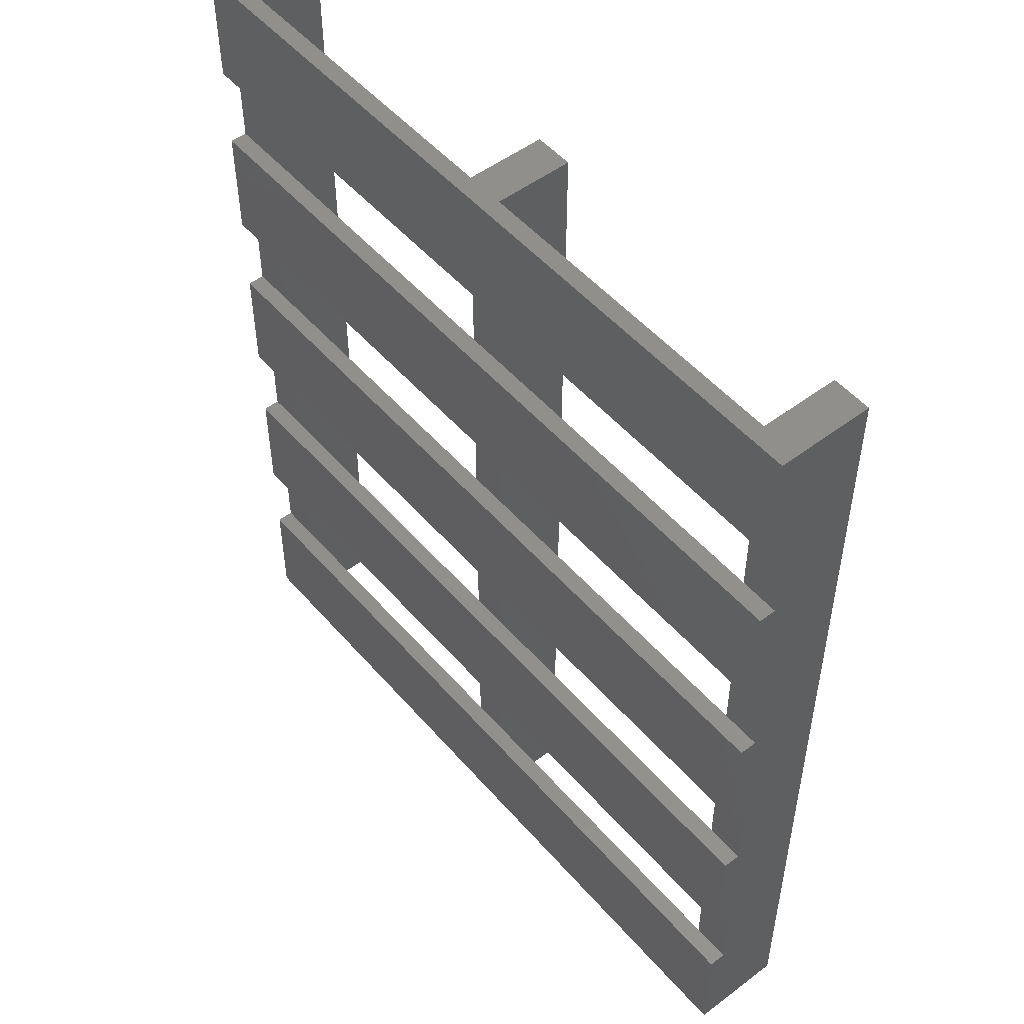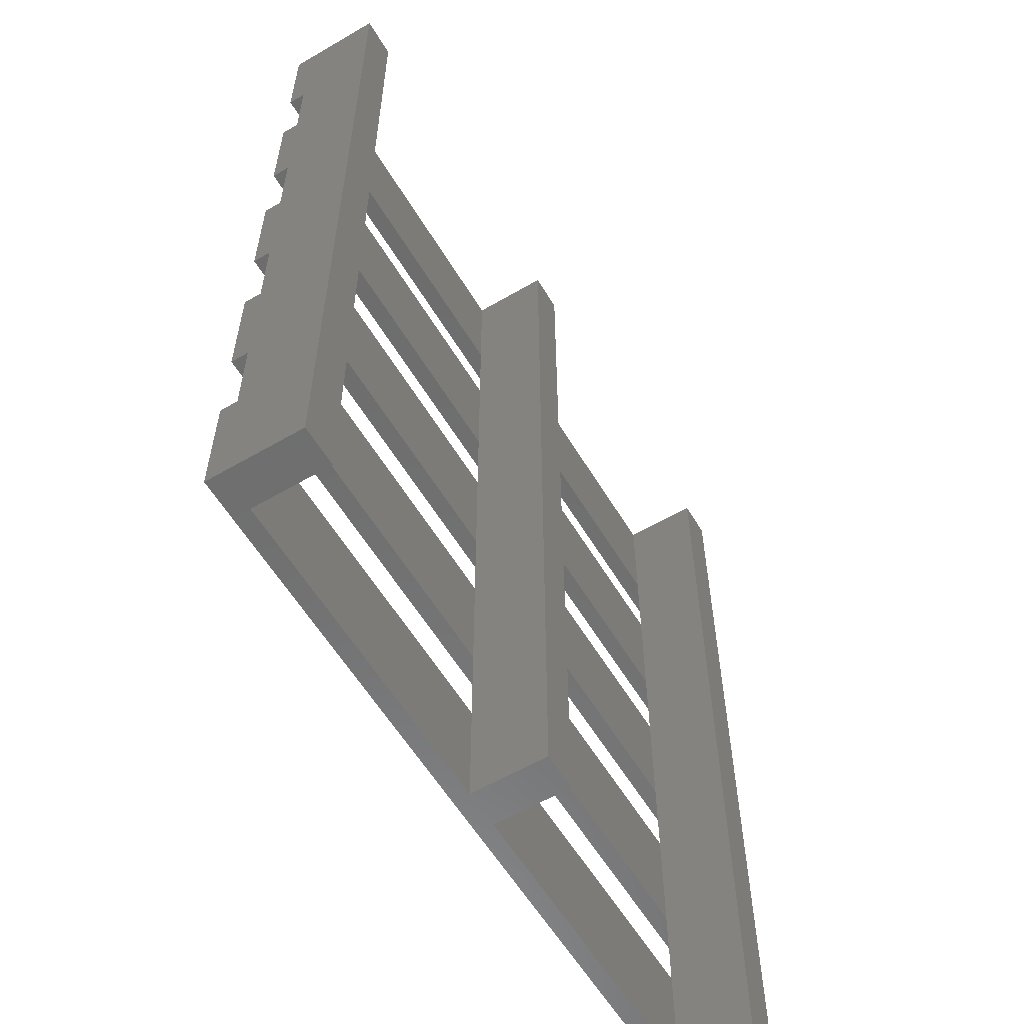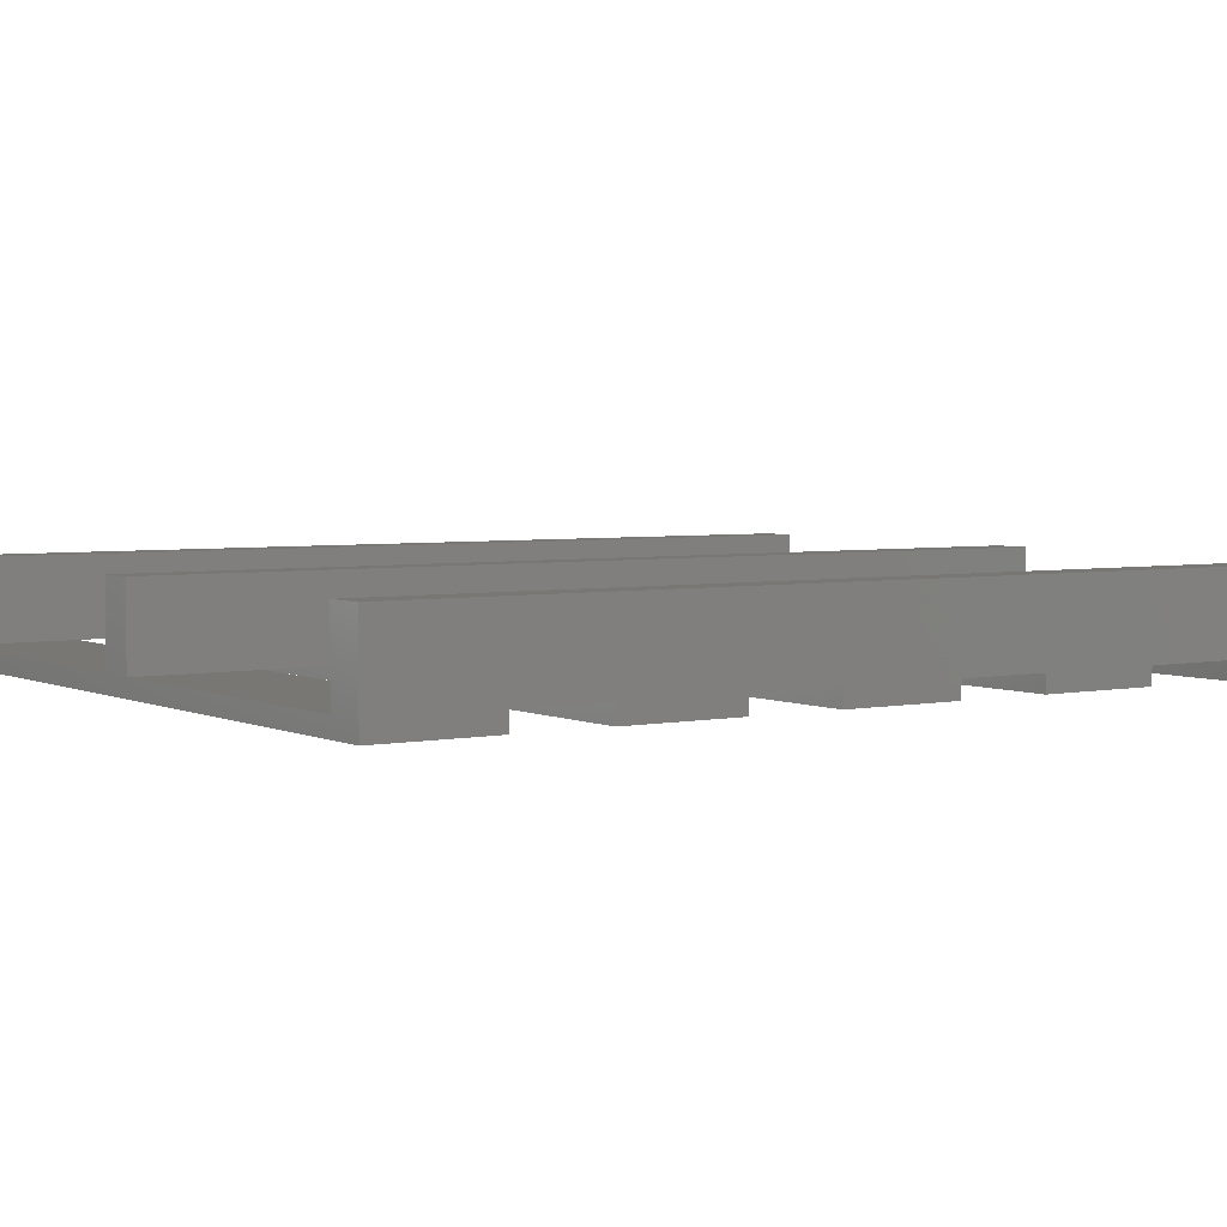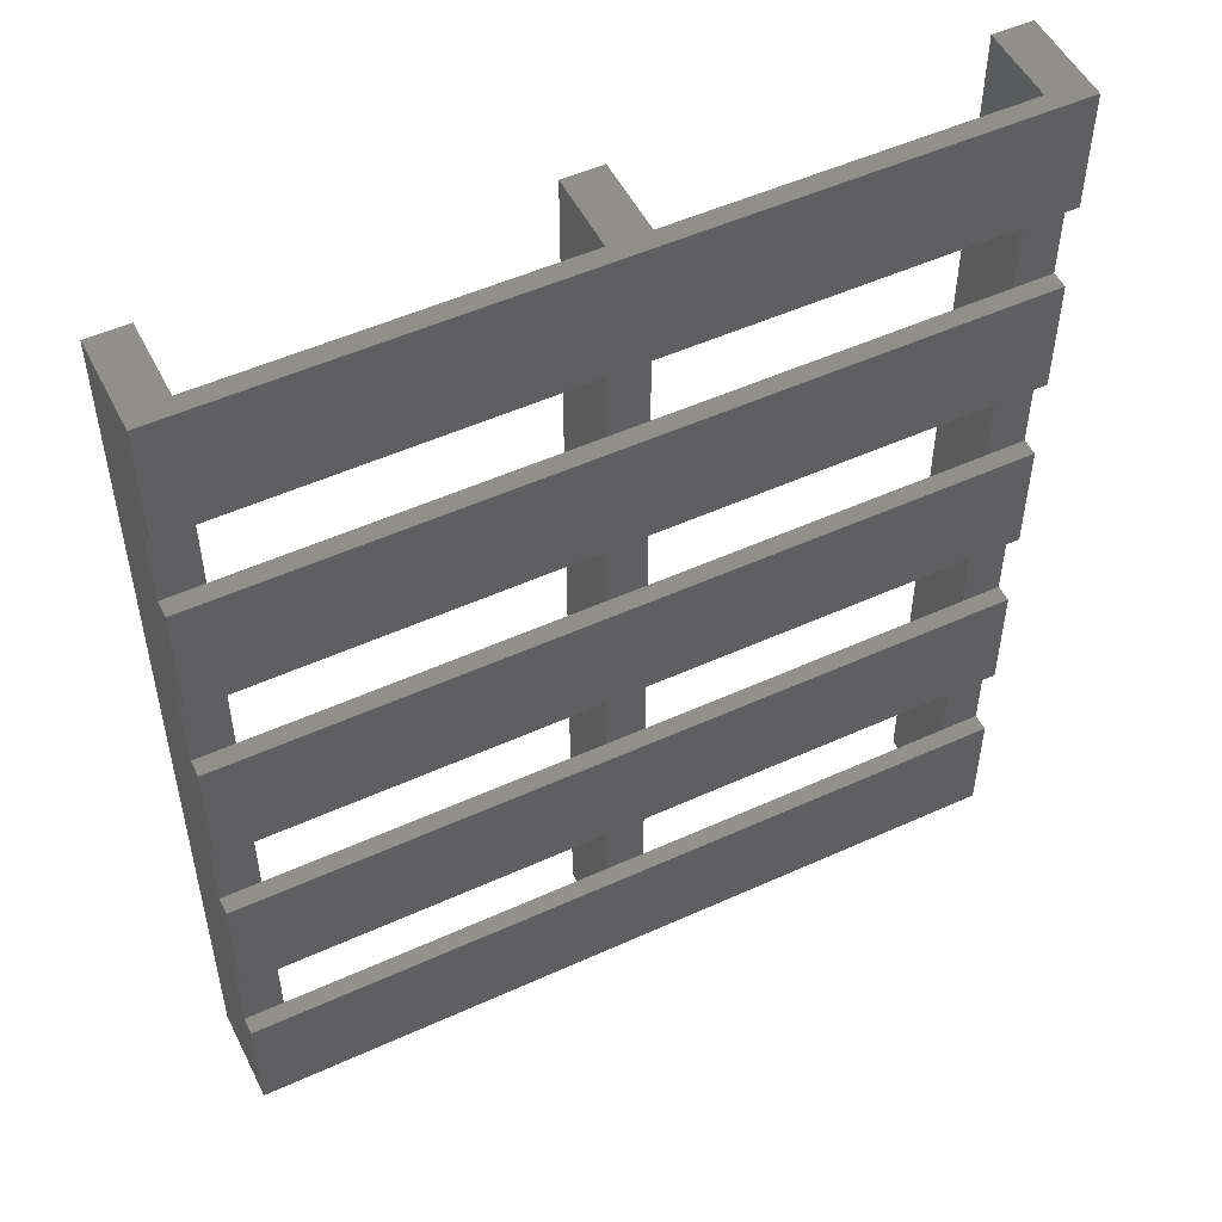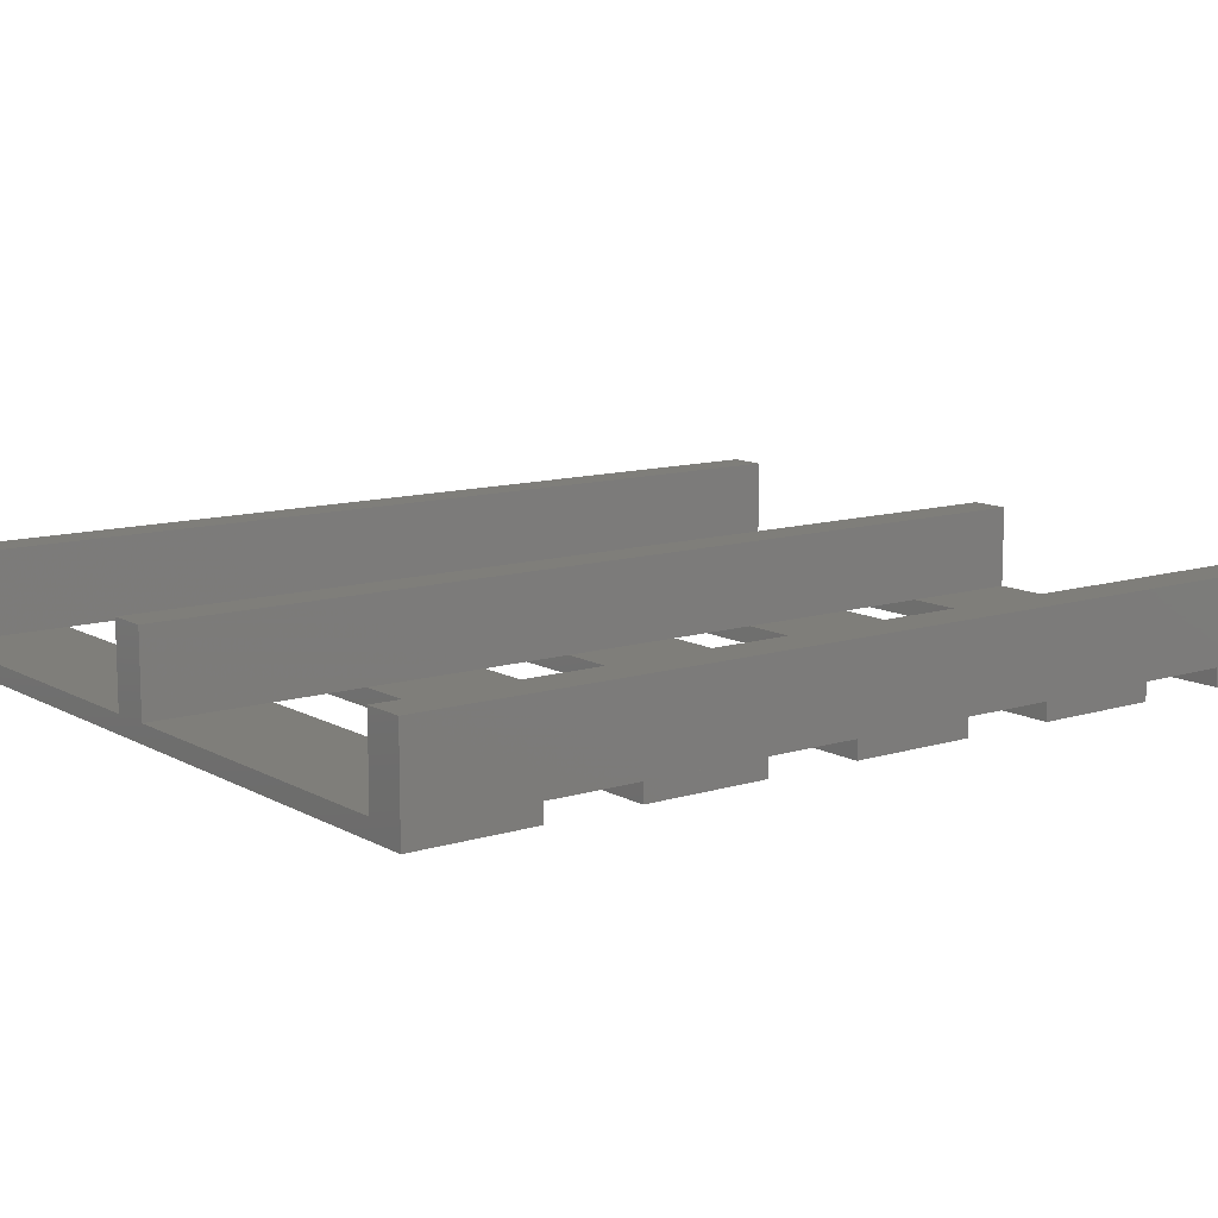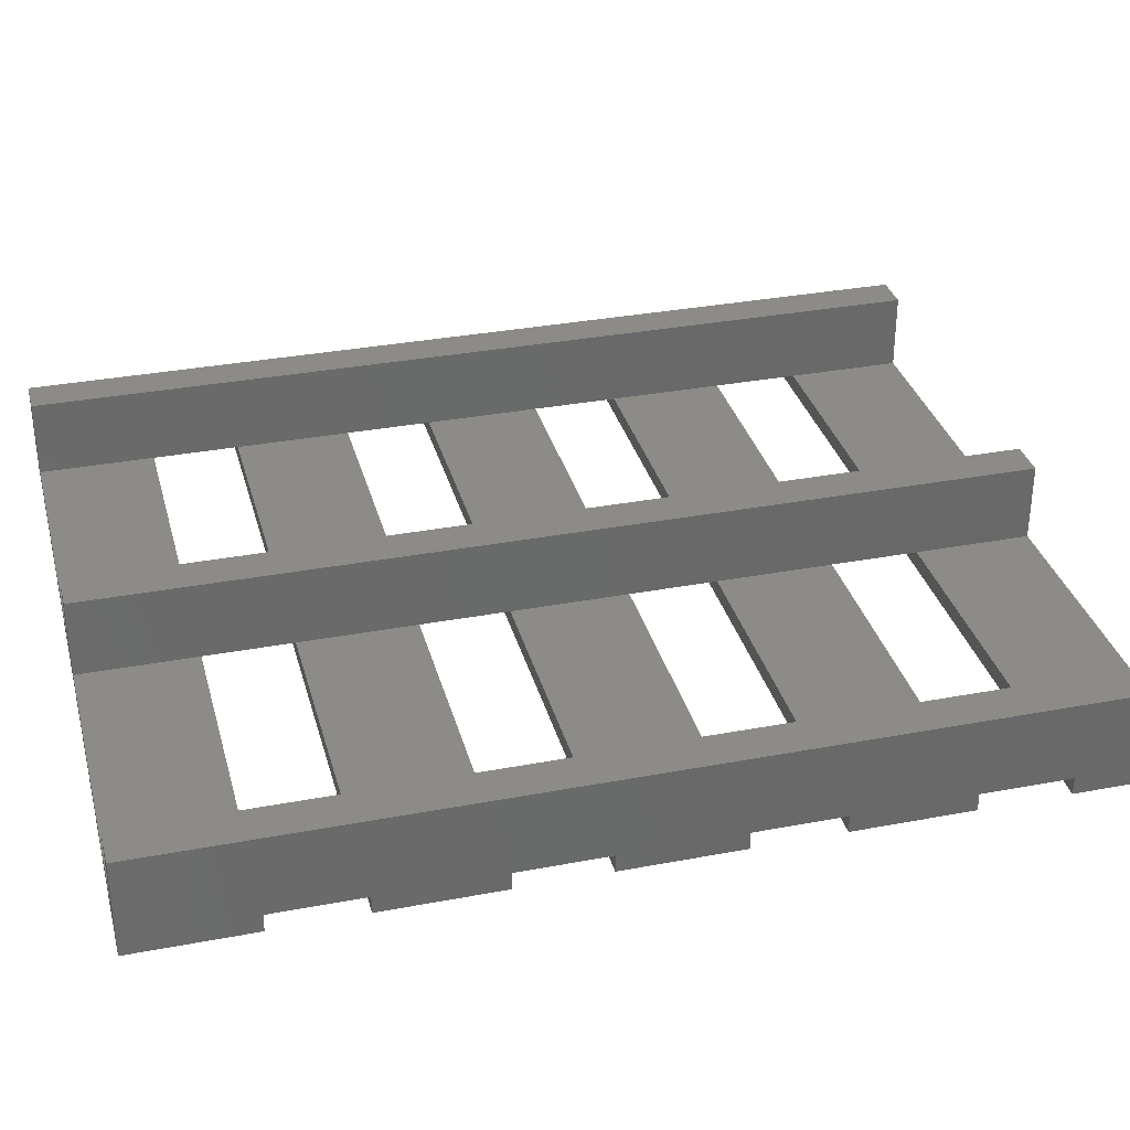
<metadata>
{"format":"stl","ext":"stl","renderer":"f3d","projection":"perspective","resolution":1024,"background":"white","views":[{"elev":51.1,"azim":-129.4,"up":"+Y"},{"elev":-58.9,"azim":-59.0,"up":"+Y"},{"elev":3.9,"azim":55.8,"up":"+Z"},{"elev":51.6,"azim":153.8,"up":"+Y"},{"elev":11.4,"azim":53.0,"up":"+Z"},{"elev":33.1,"azim":75.4,"up":"+Z"}]}
</metadata>
<code>
# stl→obj: 60 verts, 96 faces
v -10.42 -12.5 0
v -10.42 -12.5 0.4583
v -10.42 -9.375 0
v -10.42 -9.375 0.4583
v 10.42 -12.5 0
v 10.42 -12.5 0.4583
v 10.42 -9.375 0
v 10.42 -9.375 0.4583
v -10.42 -7.031 0
v -10.42 -7.031 0.4583
v -10.42 -3.906 0
v -10.42 -3.906 0.4583
v 10.42 -7.031 0
v 10.42 -7.031 0.4583
v 10.42 -3.906 0
v 10.42 -3.906 0.4583
v -10.42 -1.562 0
v -10.42 -1.562 0.4583
v -10.42 1.562 0
v -10.42 1.562 0.4583
v 10.42 -1.562 0
v 10.42 -1.562 0.4583
v 10.42 1.562 0
v 10.42 1.562 0.4583
v -10.42 3.906 0
v -10.42 3.906 0.4583
v -10.42 7.031 0
v -10.42 7.031 0.4583
v 10.42 3.906 0
v 10.42 3.906 0.4583
v 10.42 7.031 0
v 10.42 7.031 0.4583
v -10.42 9.375 0
v -10.42 9.375 0.4583
v -10.42 12.5 0
v -10.42 12.5 0.4583
v 10.42 9.375 0
v 10.42 9.375 0.4583
v 10.42 12.5 0
v 10.42 12.5 0.4583
v -10.42 -12.5 2.542
v -10.42 12.5 2.542
v -9.375 -12.5 0.4583
v -9.375 -12.5 2.542
v -9.375 12.5 0.4583
v -9.375 12.5 2.542
v -0.5208 -12.5 0.4583
v -0.5208 -12.5 2.542
v -0.5208 12.5 0.4583
v -0.5208 12.5 2.542
v 0.5208 -12.5 0.4583
v 0.5208 -12.5 2.542
v 0.5208 12.5 0.4583
v 0.5208 12.5 2.542
v 9.375 -12.5 0.4583
v 9.375 -12.5 2.542
v 9.375 12.5 0.4583
v 9.375 12.5 2.542
v 10.42 -12.5 2.542
v 10.42 12.5 2.542
f 1 2 3
f 3 2 4
f 2 1 5
f 6 2 5
f 1 3 5
f 5 3 7
f 3 4 7
f 7 4 8
f 4 2 6
f 8 4 6
f 6 5 7
f 8 6 7
f 9 10 11
f 11 10 12
f 10 9 13
f 14 10 13
f 9 11 13
f 13 11 15
f 11 12 15
f 15 12 16
f 12 10 14
f 16 12 14
f 14 13 15
f 16 14 15
f 17 18 19
f 19 18 20
f 18 17 21
f 22 18 21
f 17 19 21
f 21 19 23
f 19 20 23
f 23 20 24
f 20 18 22
f 24 20 22
f 22 21 23
f 24 22 23
f 25 26 27
f 27 26 28
f 26 25 29
f 30 26 29
f 25 27 29
f 29 27 31
f 27 28 31
f 31 28 32
f 28 26 30
f 32 28 30
f 30 29 31
f 32 30 31
f 33 34 35
f 35 34 36
f 34 33 37
f 38 34 37
f 33 35 37
f 37 35 39
f 35 36 39
f 39 36 40
f 36 34 38
f 40 36 38
f 38 37 39
f 40 38 39
f 2 41 36
f 36 41 42
f 41 2 43
f 44 41 43
f 2 36 43
f 43 36 45
f 36 42 45
f 45 42 46
f 42 41 44
f 46 42 44
f 44 43 45
f 46 44 45
f 47 48 49
f 49 48 50
f 48 47 51
f 52 48 51
f 47 49 51
f 51 49 53
f 49 50 53
f 53 50 54
f 50 48 52
f 54 50 52
f 52 51 53
f 54 52 53
f 55 56 57
f 57 56 58
f 56 55 6
f 59 56 6
f 55 57 6
f 6 57 40
f 57 58 40
f 40 58 60
f 58 56 59
f 60 58 59
f 59 6 40
f 60 59 40

</code>
